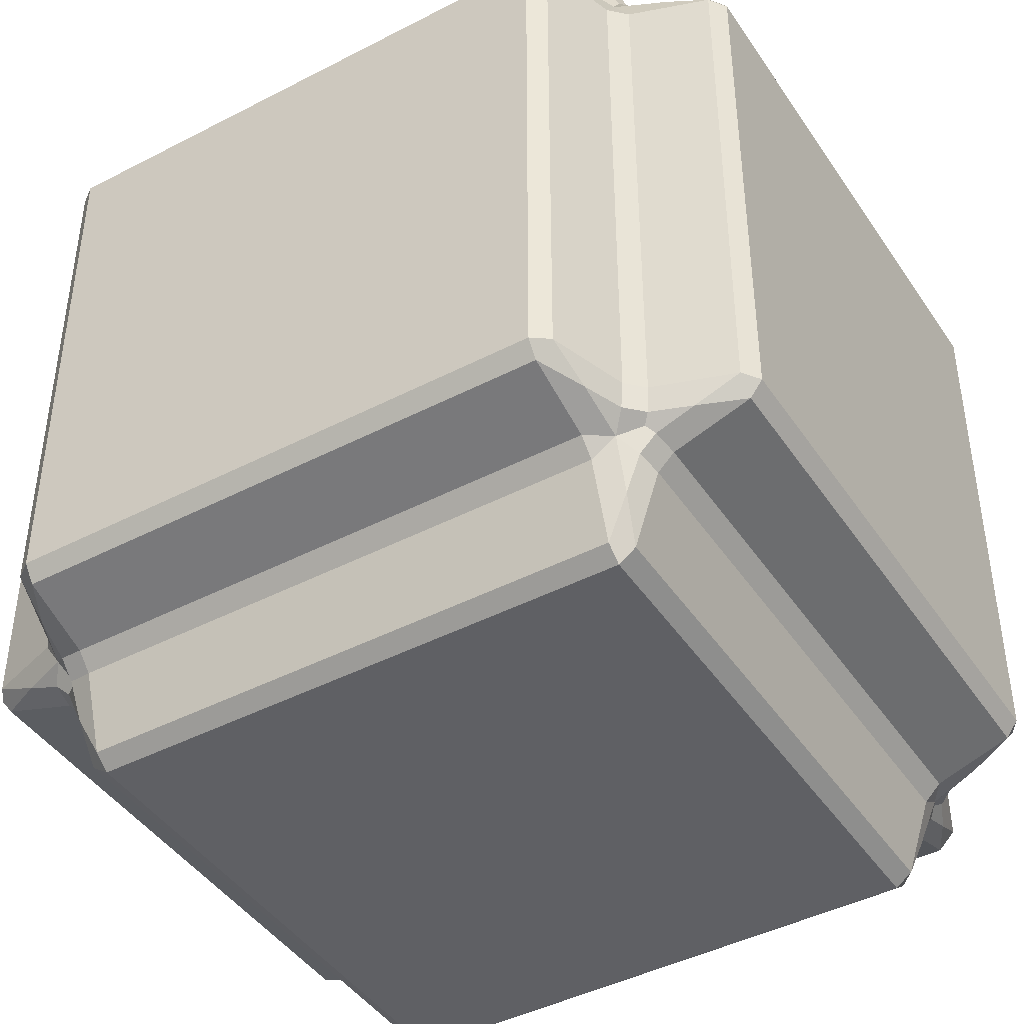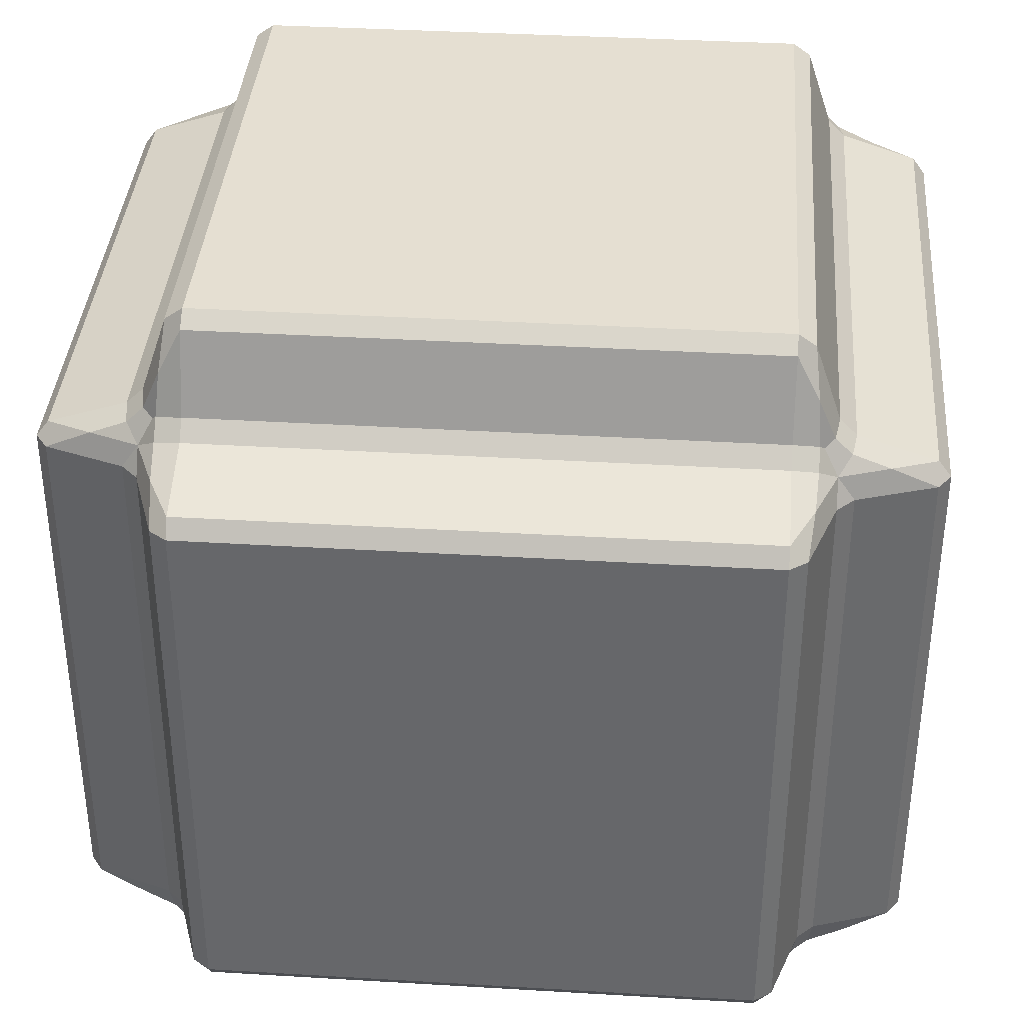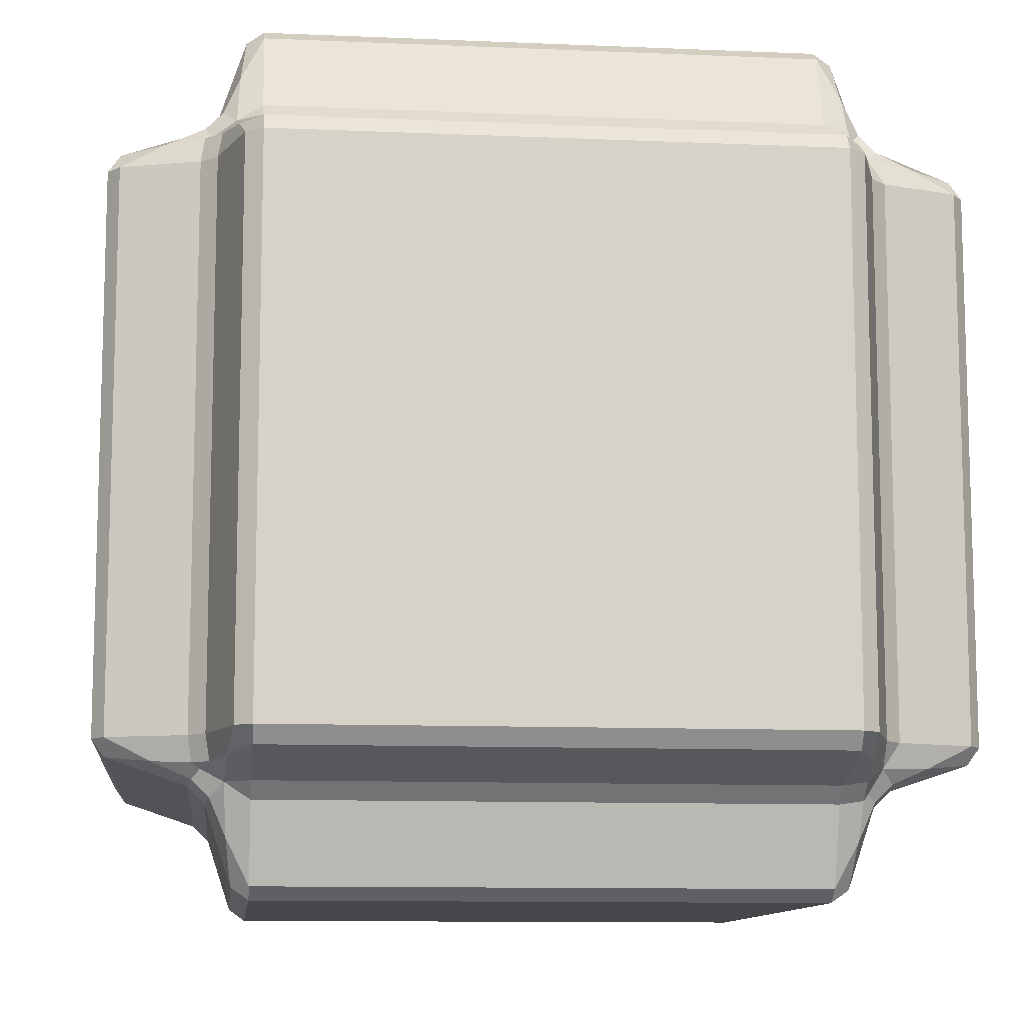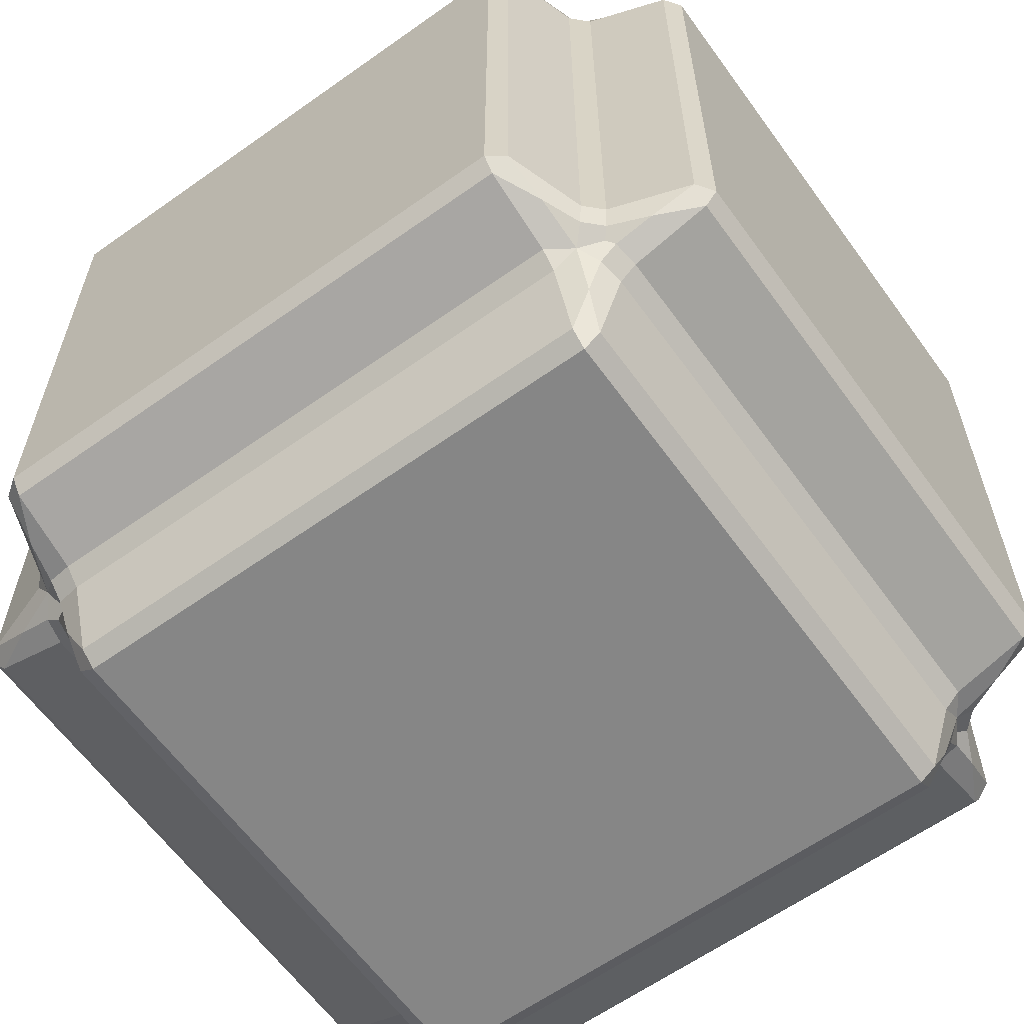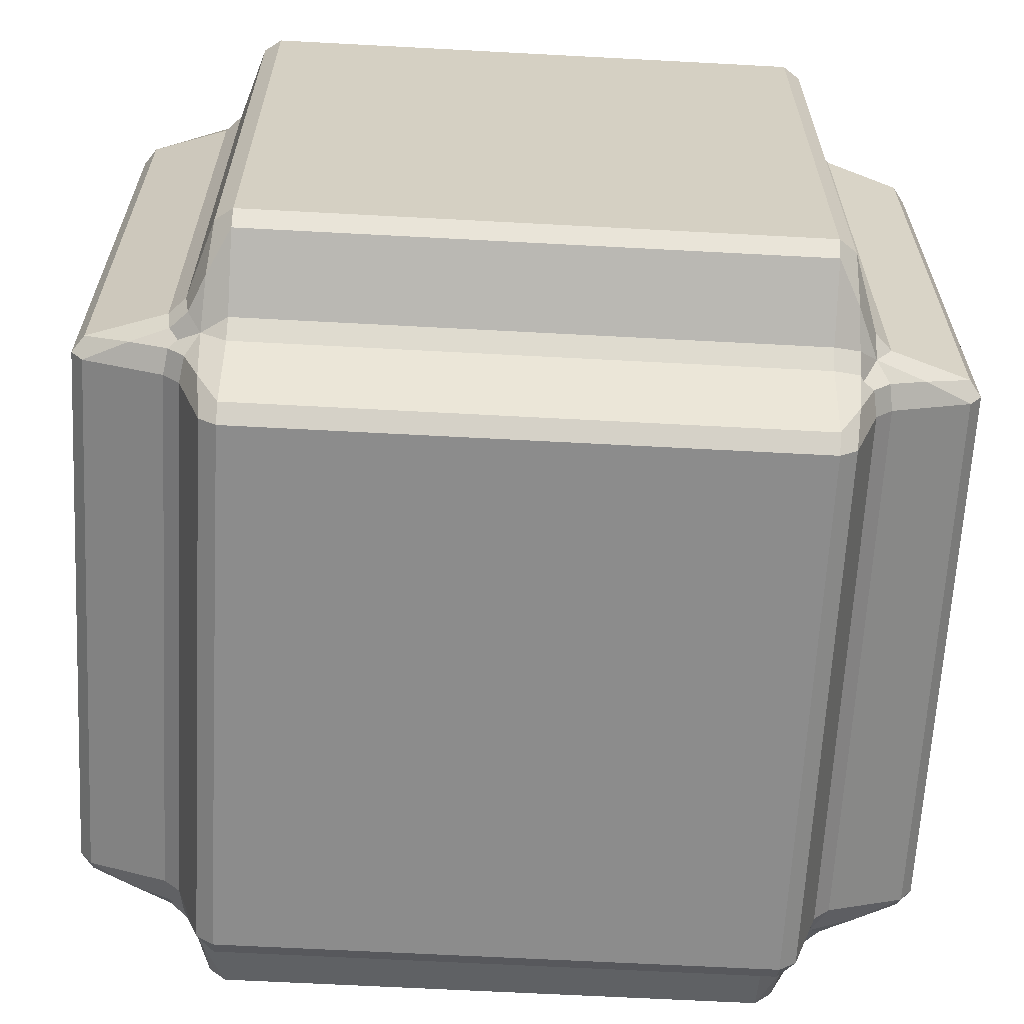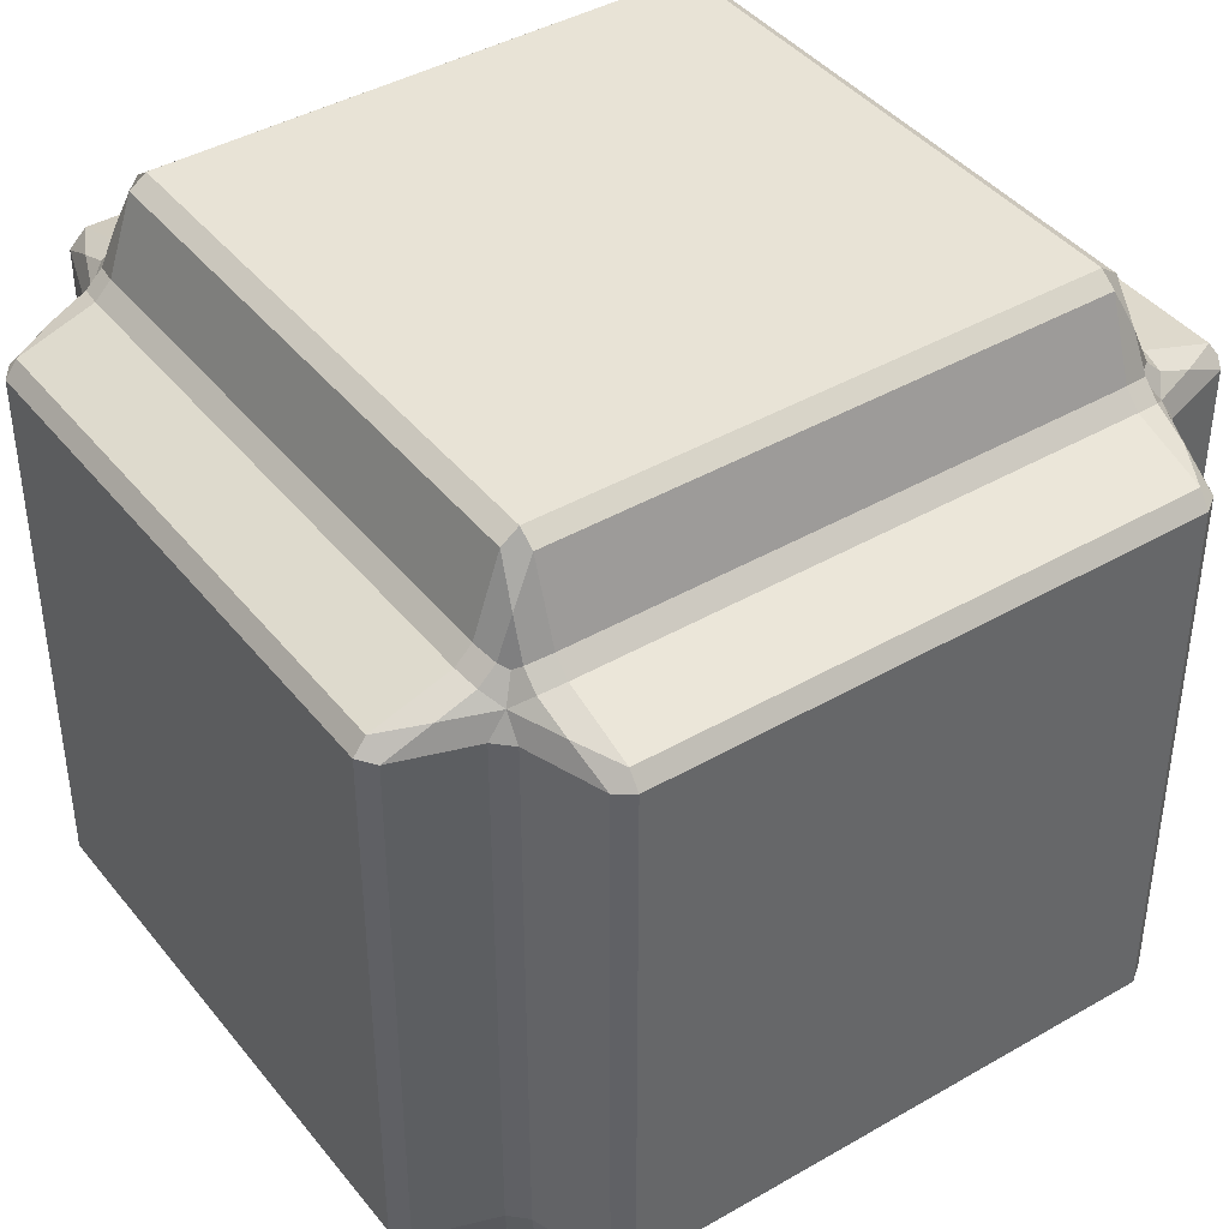
<metadata>
{"format":"obj","ext":"obj","renderer":"f3d","projection":"perspective","resolution":1024,"background":"white","views":[{"elev":-43.7,"azim":31.4,"up":"+Z"},{"elev":37.4,"azim":4.4,"up":"+Y"},{"elev":-10.7,"azim":-96.1,"up":"+Z"},{"elev":-62.0,"azim":35.8,"up":"+Z"},{"elev":-64.2,"azim":-93.1,"up":"+Z"},{"elev":41.5,"azim":-35.0,"up":"+Y"}]}
</metadata>
<code>
o Cube
v 0.6896 0.6494 -0.971
v 0.6494 0.6494 -1
v 0.6494 0.6896 -0.971
v 0.7022 0.7021 -0.8659
v 0.6494 0.971 -0.6898
v 0.6494 1 -0.6494
v 0.6898 0.971 -0.6494
v 0.7022 0.8681 -0.7022
v 0.971 0.6896 -0.6494
v 1 0.6494 -0.6494
v 0.971 0.6494 -0.6898
v 0.8666 0.7021 -0.7024
v 0.6494 0.7492 -0.7902
v 0.6494 0.7878 -0.7514
v 0.7078 0.7789 -0.741
v 0.708 0.7394 -0.7809
v 0.7193 0.7601 -0.7195
v 0.7494 0.7081 -0.7508
v 0.7514 0.7878 -0.6494
v 0.7902 0.7492 -0.6494
v 0.7803 0.7396 -0.708
v 0.741 0.7789 -0.7078
v 0.7492 0.6494 -0.7902
v 0.7495 0.7079 -0.7509
v 0.7878 0.6494 -0.7514
v 0.6896 -0.971 -0.6494
v 0.6494 -1 -0.6494
v 0.6494 -0.971 -0.6896
v 0.7021 -0.8659 -0.7022
v 0.6494 -0.6898 -0.971
v 0.6494 -0.6494 -1
v 0.6896 -0.6494 -0.971
v 0.7021 -0.7024 -0.8666
v 0.971 -0.6494 -0.6898
v 1 -0.6494 -0.6494
v 0.971 -0.6898 -0.6494
v 0.8681 -0.7022 -0.7022
v 0.6494 -0.7902 -0.7492
v 0.6494 -0.7514 -0.7878
v 0.7079 -0.7509 -0.7495
v 0.7601 -0.7195 -0.7193
v 0.7081 -0.7508 -0.7494
v 0.7492 -0.6494 -0.7902
v 0.7878 -0.6494 -0.7514
v 0.7789 -0.7078 -0.741
v 0.7396 -0.708 -0.7803
v 0.7492 -0.7902 -0.6494
v 0.7394 -0.7809 -0.708
v 0.7789 -0.741 -0.7078
v 0.7878 -0.7514 -0.6494
v 0.971 0.6494 0.6896
v 1 0.6494 0.6494
v 0.971 0.6896 0.6494
v 0.8659 0.7021 0.7022
v 0.6898 0.971 0.6494
v 0.6494 1 0.6494
v 0.6494 0.971 0.6898
v 0.7022 0.8681 0.7022
v 0.6494 0.6896 0.971
v 0.6494 0.6494 1
v 0.6898 0.6494 0.971
v 0.7024 0.7021 0.8666
v 0.7902 0.7492 0.6494
v 0.7514 0.7878 0.6494
v 0.741 0.7789 0.7078
v 0.7809 0.7394 0.708
v 0.7195 0.7601 0.7193
v 0.7508 0.7081 0.7494
v 0.6494 0.7878 0.7514
v 0.6494 0.7492 0.7902
v 0.708 0.7396 0.7803
v 0.7078 0.7789 0.741
v 0.7902 0.6494 0.7492
v 0.7509 0.7079 0.7495
v 0.7514 0.6494 0.7878
v 0.971 -0.6898 0.6494
v 1 -0.6494 0.6494
v 0.971 -0.6494 0.6896
v 0.8666 -0.7024 0.7021
v 0.6898 -0.6494 0.971
v 0.6494 -0.6494 1
v 0.6494 -0.6898 0.971
v 0.7022 -0.7022 0.8681
v 0.6494 -0.971 0.6896
v 0.6494 -1 0.6494
v 0.6896 -0.971 0.6494
v 0.7022 -0.8659 0.7021
v 0.7902 -0.6494 0.7492
v 0.7514 -0.6494 0.7878
v 0.741 -0.7078 0.7789
v 0.7803 -0.708 0.7396
v 0.7193 -0.7195 0.7601
v 0.7494 -0.7508 0.7081
v 0.6494 -0.7514 0.7878
v 0.6494 -0.7902 0.7492
v 0.708 -0.7809 0.7394
v 0.7078 -0.741 0.7789
v 0.7878 -0.7514 0.6494
v 0.7495 -0.7509 0.7079
v 0.7492 -0.7902 0.6494
v -0.6494 0.6896 -0.971
v -0.6494 0.6494 -1
v -0.6898 0.6494 -0.971
v -0.7024 0.7021 -0.8666
v -0.971 0.6494 -0.6896
v -1 0.6494 -0.6494
v -0.971 0.6896 -0.6494
v -0.8659 0.7021 -0.7022
v -0.6898 0.971 -0.6494
v -0.6494 1 -0.6494
v -0.6494 0.971 -0.6898
v -0.7022 0.8681 -0.7022
v -0.7514 0.6494 -0.7878
v -0.7902 0.6494 -0.7492
v -0.7509 0.7079 -0.7495
v -0.7195 0.7601 -0.7193
v -0.7508 0.7081 -0.7494
v -0.7902 0.7492 -0.6494
v -0.7514 0.7878 -0.6494
v -0.741 0.7789 -0.7078
v -0.7809 0.7394 -0.708
v -0.6494 0.7492 -0.7902
v -0.708 0.7396 -0.7803
v -0.7078 0.7789 -0.741
v -0.6494 0.7878 -0.7514
v -0.971 -0.6898 -0.6494
v -1 -0.6494 -0.6494
v -0.971 -0.6494 -0.6896
v -0.8666 -0.7024 -0.7021
v -0.6898 -0.6494 -0.971
v -0.6494 -0.6494 -1
v -0.6494 -0.6898 -0.971
v -0.7022 -0.7022 -0.8681
v -0.6494 -0.971 -0.6896
v -0.6494 -1 -0.6494
v -0.6896 -0.971 -0.6494
v -0.7022 -0.8659 -0.7021
v -0.7902 -0.6494 -0.7492
v -0.7514 -0.6494 -0.7878
v -0.741 -0.7078 -0.7789
v -0.7803 -0.708 -0.7396
v -0.7193 -0.7195 -0.7601
v -0.7494 -0.7508 -0.7081
v -0.6494 -0.7514 -0.7878
v -0.6494 -0.7902 -0.7492
v -0.708 -0.7809 -0.7394
v -0.7078 -0.741 -0.7789
v -0.7878 -0.7514 -0.6494
v -0.7495 -0.7509 -0.7079
v -0.7492 -0.7902 -0.6494
v -0.971 0.6896 0.6494
v -1 0.6494 0.6494
v -0.971 0.6494 0.6896
v -0.8659 0.7021 0.7022
v -0.6898 0.6494 0.971
v -0.6494 0.6494 1
v -0.6494 0.6896 0.971
v -0.7024 0.7021 0.8666
v -0.6494 0.971 0.6898
v -0.6494 1 0.6494
v -0.6898 0.971 0.6494
v -0.7022 0.8681 0.7022
v -0.7902 0.6494 0.7492
v -0.7514 0.6494 0.7878
v -0.7509 0.7079 0.7495
v -0.7195 0.7601 0.7193
v -0.7508 0.7081 0.7494
v -0.6494 0.7492 0.7902
v -0.6494 0.7878 0.7514
v -0.7078 0.7789 0.741
v -0.708 0.7396 0.7803
v -0.7902 0.7492 0.6494
v -0.7809 0.7394 0.708
v -0.741 0.7789 0.7078
v -0.7514 0.7878 0.6494
v -0.6896 -0.971 0.6494
v -0.6494 -1 0.6494
v -0.6494 -0.971 0.6896
v -0.7022 -0.8659 0.7021
v -0.6494 -0.6898 0.971
v -0.6494 -0.6494 1
v -0.6898 -0.6494 0.971
v -0.7022 -0.7022 0.8681
v -0.971 -0.6494 0.6896
v -1 -0.6494 0.6494
v -0.971 -0.6898 0.6494
v -0.8666 -0.7024 0.7021
v -0.6494 -0.7902 0.7492
v -0.6494 -0.7514 0.7878
v -0.7078 -0.741 0.7789
v -0.708 -0.7809 0.7394
v -0.7193 -0.7195 0.7601
v -0.7494 -0.7508 0.7081
v -0.7514 -0.6494 0.7878
v -0.7902 -0.6494 0.7492
v -0.7803 -0.708 0.7396
v -0.741 -0.7078 0.7789
v -0.7492 -0.7902 0.6494
v -0.7495 -0.7509 0.7079
v -0.7878 -0.7514 0.6494
f 39 144 132 30
f 172 118 107 151
f 79 91 93 99
f 20 63 53 9
f 86 26 47 100
f 131 102 2 31
f 7 55 64 19
f 11 34 44 25
f 28 134 145 38
f 37 49 41 45
f 98 50 36 76
f 58 72 67 65
f 57 159 169 69
f 61 80 89 75
f 83 97 92 90
f 189 94 82 180
f 104 115 117 123
f 103 130 139 113
f 185 152 106 127
f 148 200 186 126
f 133 147 142 140
f 137 149 143 146
f 136 176 198 150
f 195 163 153 184
f 162 174 166 170
f 179 191 193 199
f 183 197 192 190
f 187 199 193 196
f 154 165 167 173
f 129 141 143 149
f 135 27 85 177
f 33 46 42 40
f 35 10 52 77
f 4 16 18 24
f 158 171 167 165
f 182 155 164 194
f 81 60 156 181
f 54 66 68 74
f 114 138 128 105
f 108 121 117 115
f 70 168 157 59
f 62 74 68 71
f 6 110 160 56
f 12 24 18 21
f 87 99 93 96
f 178 84 95 188
f 112 124 116 120
f 161 109 119 175
f 8 22 17 15
f 111 5 14 125
f 29 40 42 48
f 73 88 78 51
f 122 13 3 101
f 1 2 3 4
f 5 6 7 8
f 9 10 11 12
f 13 14 15 16
f 19 20 21 22
f 23 24 25
f 26 27 28 29
f 30 31 32 33
f 34 35 36 37
f 38 39 40
f 43 44 45 46
f 47 48 49 50
f 51 52 53 54
f 55 56 57 58
f 59 60 61 62
f 63 64 65 66
f 69 70 71 72
f 73 74 75
f 76 77 78 79
f 80 81 82 83
f 84 85 86 87
f 88 89 90 91
f 94 95 96 97
f 98 99 100
f 101 102 103 104
f 105 106 107 108
f 109 110 111 112
f 113 114 115
f 118 119 120 121
f 122 123 124 125
f 126 127 128 129
f 130 131 132 133
f 134 135 136 137
f 138 139 140 141
f 144 145 146 147
f 148 149 150
f 151 152 153 154
f 155 156 157 158
f 159 160 161 162
f 163 164 165
f 168 169 170 171
f 172 173 174 175
f 176 177 178 179
f 180 181 182 183
f 184 185 186 187
f 188 189 190 191
f 194 195 196 197
f 198 199 200
f 23 1 4 24
f 3 13 16 4
f 15 17 18 16
f 14 5 8 15
f 7 19 22 8
f 21 18 17 22
f 20 9 12 21
f 11 25 24 12
f 47 26 29 48
f 28 38 40 29
f 41 49 48 42
f 39 30 33 40
f 32 43 46 33
f 45 41 42 46
f 44 34 37 45
f 36 50 49 37
f 73 51 54 74
f 53 63 66 54
f 65 67 68 66
f 64 55 58 65
f 57 69 72 58
f 71 68 67 72
f 70 59 62 71
f 61 75 74 62
f 98 76 79 99
f 78 88 91 79
f 90 92 93 91
f 89 80 83 90
f 82 94 97 83
f 96 93 92 97
f 95 84 87 96
f 86 100 99 87
f 122 101 104 123
f 103 113 115 104
f 116 124 123 117
f 114 105 108 115
f 107 118 121 108
f 120 116 117 121
f 119 109 112 120
f 111 125 124 112
f 148 126 129 149
f 128 138 141 129
f 140 142 143 141
f 139 130 133 140
f 132 144 147 133
f 146 143 142 147
f 145 134 137 146
f 136 150 149 137
f 172 151 154 173
f 153 163 165 154
f 166 174 173 167
f 164 155 158 165
f 157 168 171 158
f 170 166 167 171
f 169 159 162 170
f 161 175 174 162
f 198 176 179 199
f 178 188 191 179
f 190 192 193 191
f 189 180 183 190
f 182 194 197 183
f 196 193 192 197
f 195 184 187 196
f 186 200 199 187
f 135 177 176 136
f 200 148 150 198
f 185 127 126 186
f 27 135 134 28
f 144 39 38 145
f 131 31 30 132
f 10 35 34 11
f 43 23 25 44
f 31 2 1 32
f 181 156 155 182
f 163 195 194 164
f 152 185 184 153
f 60 81 80 61
f 88 73 75 89
f 77 52 51 78
f 102 131 130 103
f 138 114 113 139
f 127 106 105 128
f 56 160 159 57
f 168 70 69 169
f 156 60 59 157
f 6 56 55 7
f 63 20 19 64
f 52 10 9 53
f 177 85 84 178
f 94 189 188 95
f 81 181 180 82
f 160 110 109 161
f 118 172 175 119
f 106 152 151 107
f 110 6 5 111
f 13 122 125 14
f 2 102 101 3
f 85 27 26 86
f 50 98 100 47
f 35 77 76 36
f 23 43 32 1

</code>
